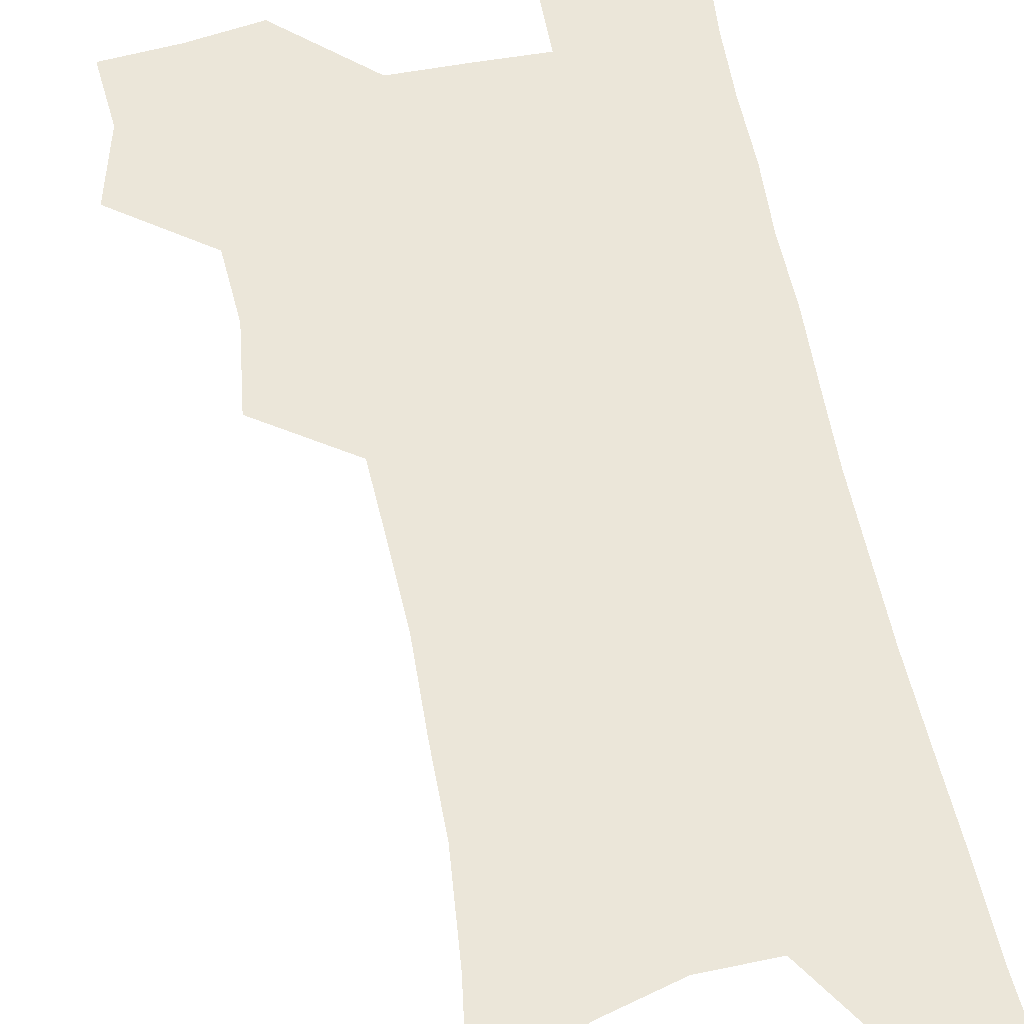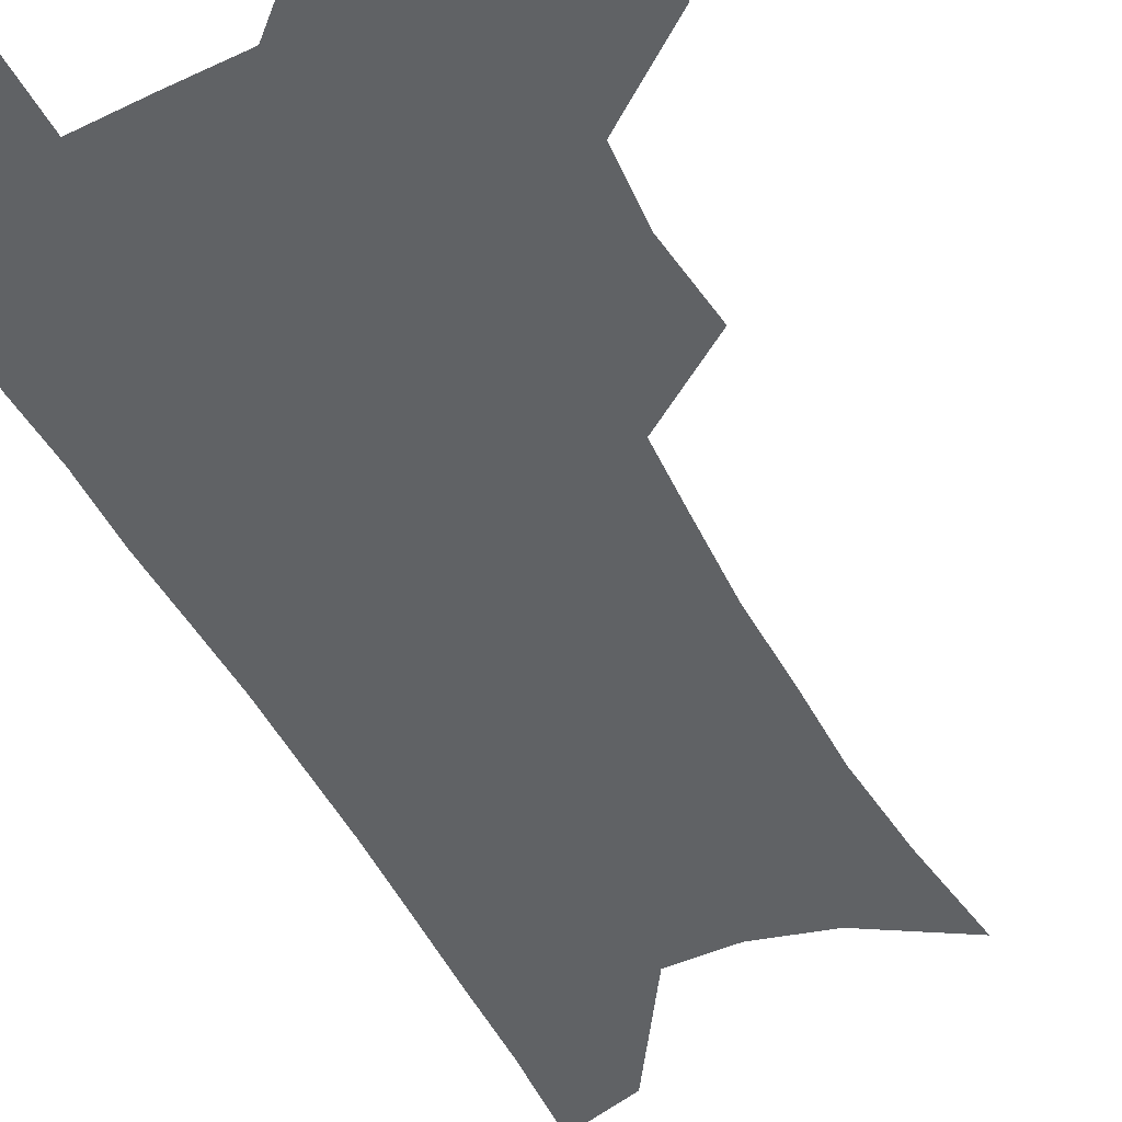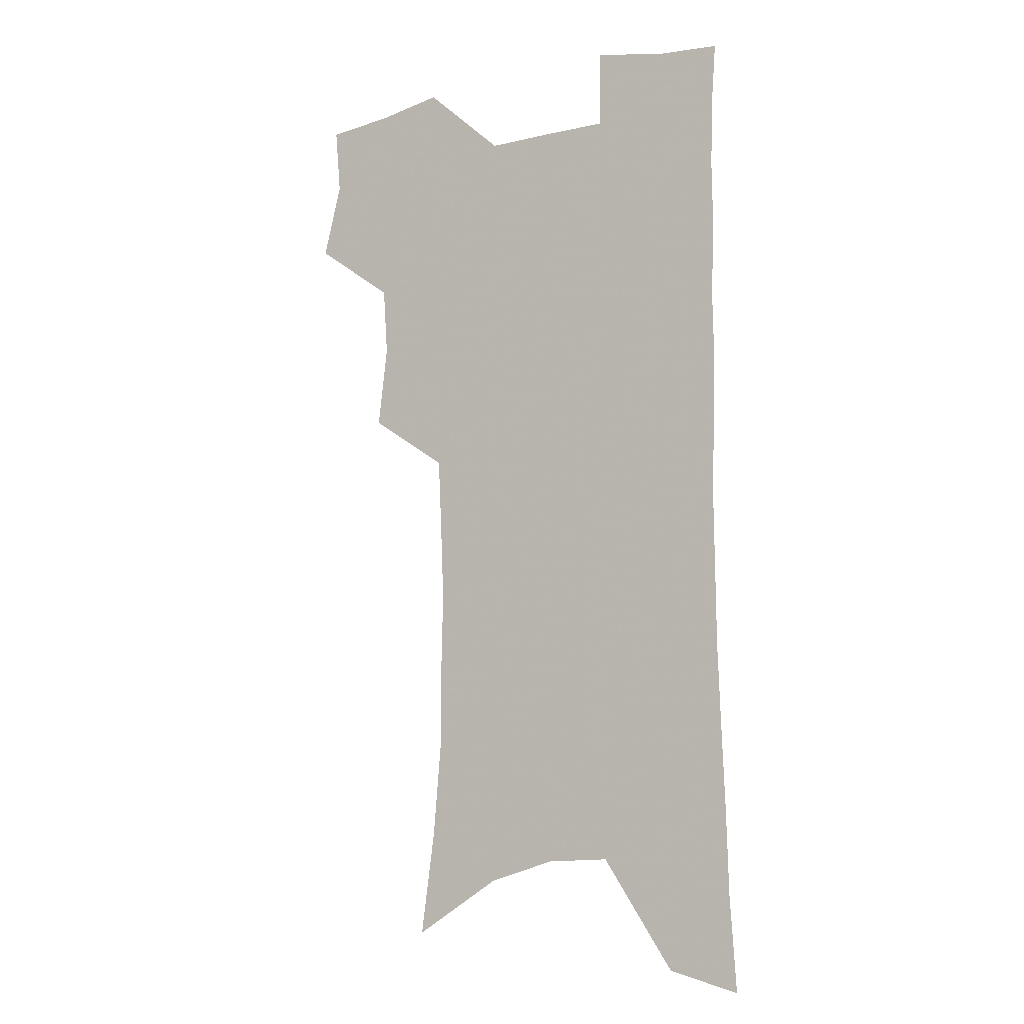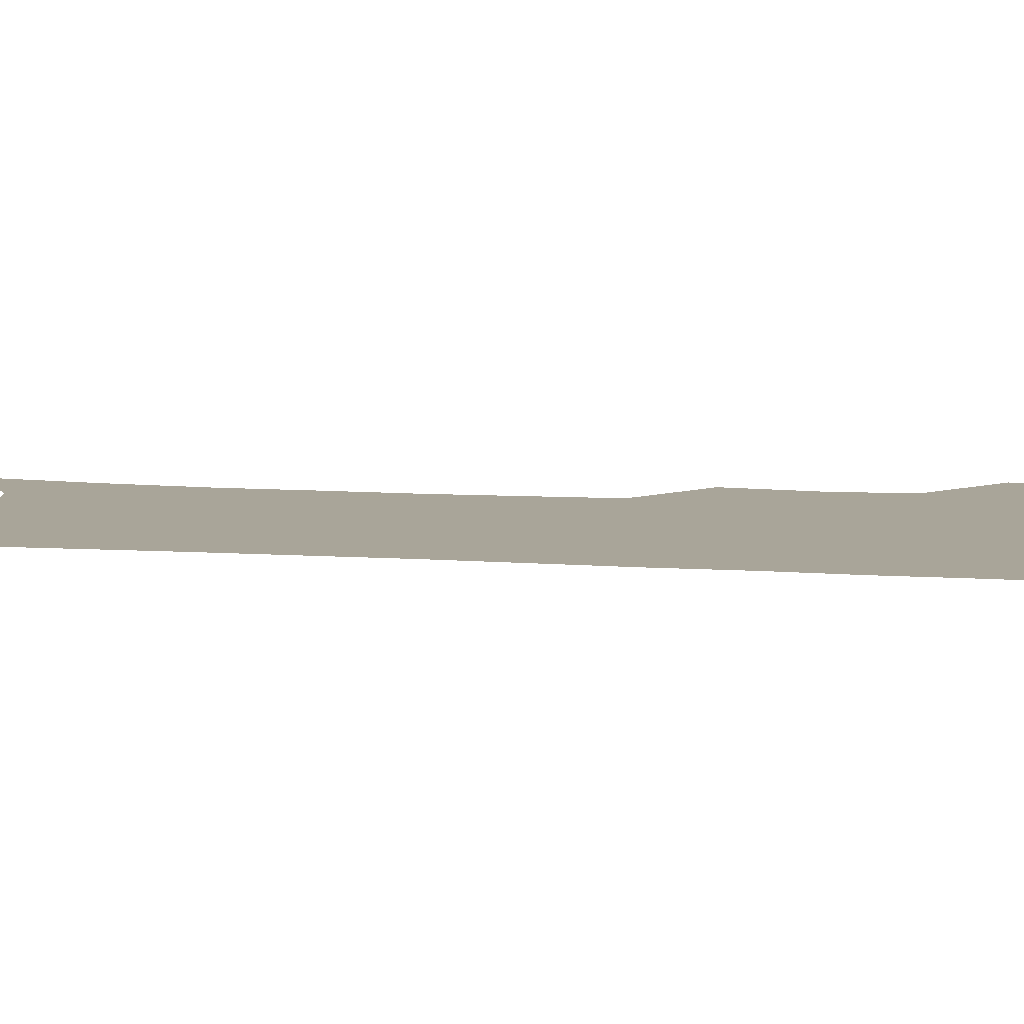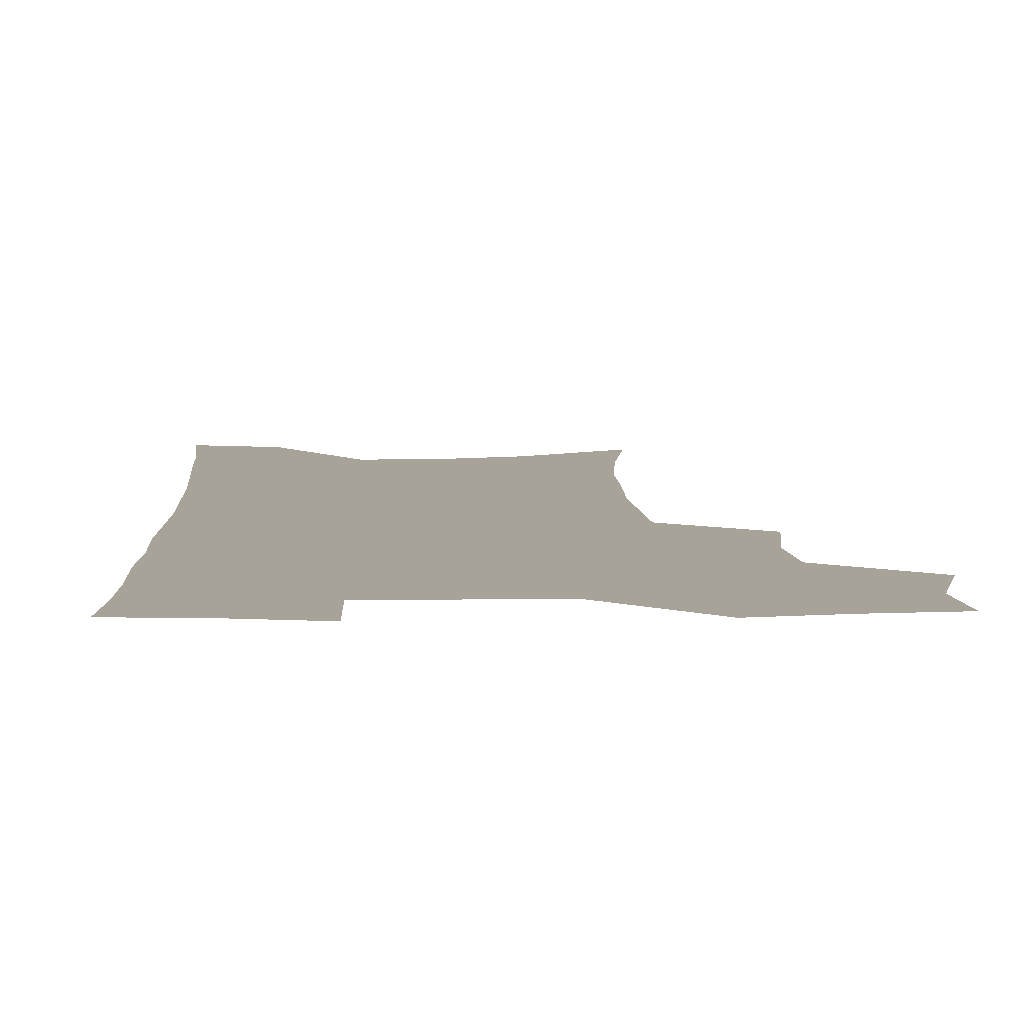
<metadata>
{"format":"obj","ext":"obj","renderer":"f3d","projection":"perspective","resolution":1024,"background":"white","views":[{"elev":56.6,"azim":-10.7,"up":"+Z"},{"elev":-50.5,"azim":-152.6,"up":"+Z"},{"elev":-10.2,"azim":30.7,"up":"+Y"},{"elev":7.4,"azim":102.7,"up":"+Z"},{"elev":6.8,"azim":177.8,"up":"+Z"}]}
</metadata>
<code>
v 478.6 502.1 0
v 486.4 533.5 0
v 483.9 561.7 0
v 511.3 413.7 0
v 515.3 448 0
v 513.3 476.9 0
v 519.3 508.5 0
v 516.6 535.9 0
v 512.8 564.6 0
v 537.8 179.1 0
v 543.7 222.5 0
v 546.9 260.9 0
v 547 294 0
v 547.8 328.9 0
v 546.5 360.2 0
v 545 391 0
v 547.1 424.3 0
v 546.4 453 0
v 547.5 482.3 0
v 547.6 510 0
v 545.3 538 0
v 540.6 569.5 0
v 574.8 201.8 0
v 576.3 238.7 0
v 576.4 272.3 0
v 575.7 303.9 0
v 576.2 337.7 0
v 576.1 369.2 0
v 575.7 399.3 0
v 575.1 427.7 0
v 575.2 456 0
v 575.8 483.8 0
v 576.7 511 0
v 574.8 538.6 0
v 603.4 210.1 0
v 603 243.4 0
v 603.1 278.3 0
v 602.8 310.4 0
v 602.4 341.2 0
v 602.4 371.5 0
v 602.5 402.3 0
v 602.8 431.2 0
v 603.1 458.5 0
v 603 484.7 0
v 603.3 511.6 0
v 602.9 538.8 0
v 630.1 210.9 0
v 629.2 247.1 0
v 628.7 280 0
v 628.4 311.4 0
v 628 342.5 0
v 628.5 369.9 0
v 628.2 402.5 0
v 628.7 430.4 0
v 628.8 458.3 0
v 629.8 484.3 0
v 630.1 511.7 0
v 630.5 538.5 0
v 630.9 571.3 0
v 660.2 165.6 0
v 657.5 206.1 0
v 656 242.3 0
v 654.8 276.4 0
v 654.8 307.3 0
v 653.7 340.1 0
v 654.6 368.7 0
v 655.9 397.2 0
v 655 428.2 0
v 656.1 455.7 0
v 656.8 483.1 0
v 656.7 510.9 0
v 658 537.6 0
v 660.5 565.3 0
v 689.8 157.4 0
v 687.2 196.2 0
v 686.3 230.8 0
v 684.9 265.2 0
v 683.8 298.5 0
v 683.5 330.4 0
v 683.2 361.7 0
v 684 391.7 0
v 684.9 421.4 0
v 684.4 452 0
v 685.6 480 0
v 685.2 508.8 0
v 685.9 536.1 0
v 687.9 563.1 0
f 6 7 1
f 1 7 2
f 7 8 2
f 2 8 3
f 8 9 3
f 16 17 4
f 4 17 5
f 17 18 5
f 5 18 6
f 18 19 6
f 6 19 7
f 19 20 7
f 7 20 8
f 20 21 8
f 8 21 9
f 21 22 9
f 10 23 11
f 23 24 11
f 11 24 12
f 24 25 12
f 12 25 13
f 25 26 13
f 13 26 14
f 26 27 14
f 14 27 15
f 27 28 15
f 15 28 16
f 28 29 16
f 16 29 17
f 29 30 17
f 17 30 18
f 30 31 18
f 18 31 19
f 31 32 19
f 19 32 20
f 32 33 20
f 20 33 21
f 33 34 21
f 21 34 22
f 23 35 24
f 35 36 24
f 24 36 25
f 36 37 25
f 25 37 26
f 37 38 26
f 26 38 27
f 38 39 27
f 27 39 28
f 39 40 28
f 28 40 29
f 40 41 29
f 29 41 30
f 41 42 30
f 30 42 31
f 42 43 31
f 31 43 32
f 43 44 32
f 32 44 33
f 44 45 33
f 33 45 34
f 45 46 34
f 35 47 36
f 47 48 36
f 36 48 37
f 48 49 37
f 37 49 38
f 49 50 38
f 38 50 39
f 50 51 39
f 39 51 40
f 51 52 40
f 40 52 41
f 52 53 41
f 41 53 42
f 53 54 42
f 42 54 43
f 54 55 43
f 43 55 44
f 55 56 44
f 44 56 45
f 56 57 45
f 45 57 46
f 57 58 46
f 60 61 47
f 47 61 48
f 61 62 48
f 48 62 49
f 62 63 49
f 49 63 50
f 63 64 50
f 50 64 51
f 64 65 51
f 51 65 52
f 65 66 52
f 52 66 53
f 66 67 53
f 53 67 54
f 67 68 54
f 54 68 55
f 68 69 55
f 55 69 56
f 69 70 56
f 56 70 57
f 70 71 57
f 57 71 58
f 71 72 58
f 58 72 59
f 72 73 59
f 60 74 61
f 74 75 61
f 61 75 62
f 75 76 62
f 62 76 63
f 76 77 63
f 63 77 64
f 77 78 64
f 64 78 65
f 78 79 65
f 65 79 66
f 79 80 66
f 66 80 67
f 80 81 67
f 67 81 68
f 81 82 68
f 68 82 69
f 82 83 69
f 69 83 70
f 83 84 70
f 70 84 71
f 84 85 71
f 71 85 72
f 85 86 72
f 72 86 73
f 86 87 73

</code>
